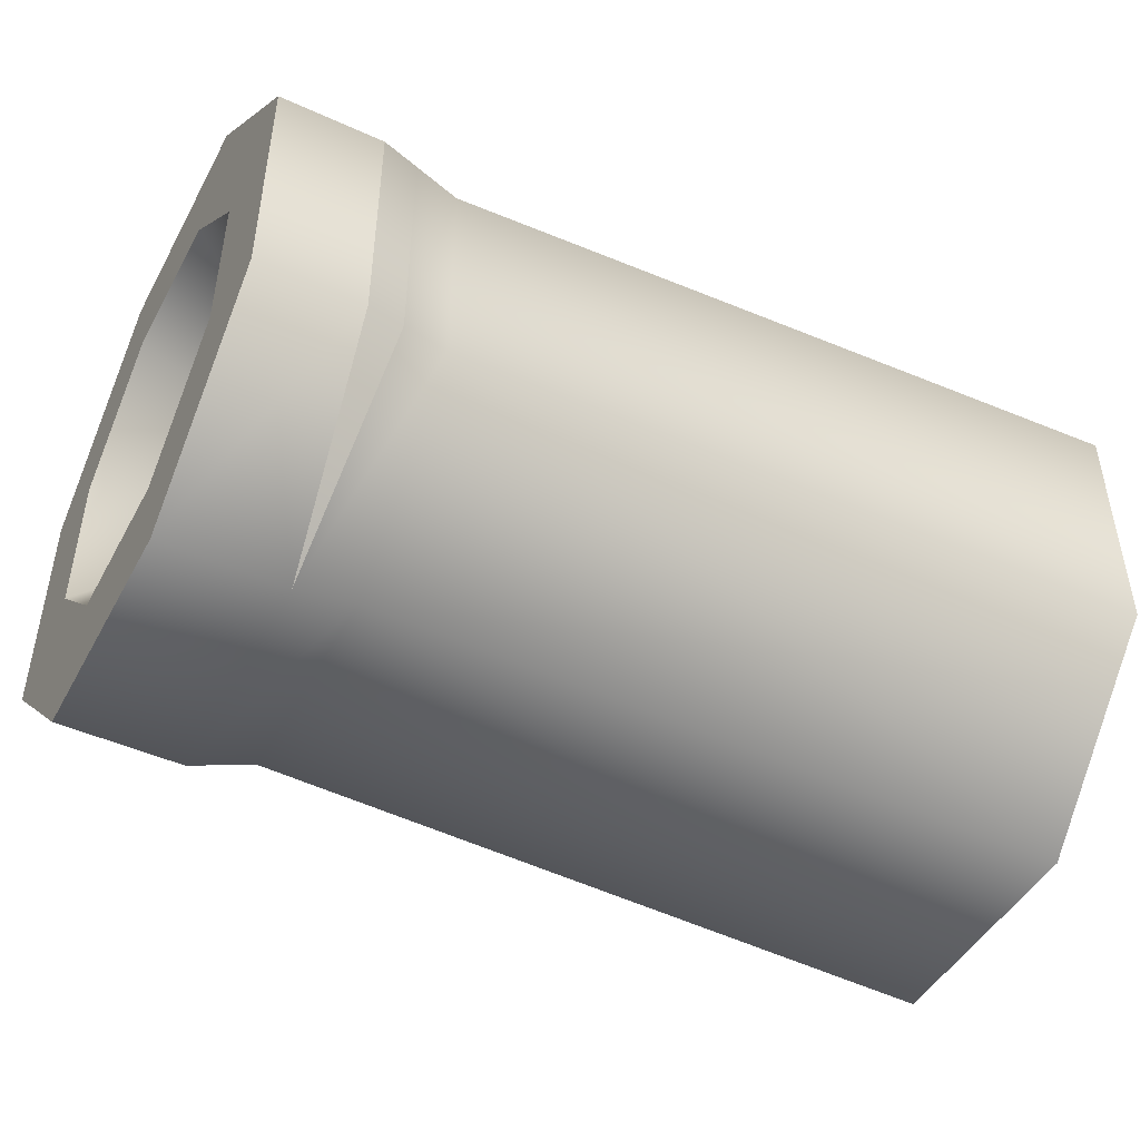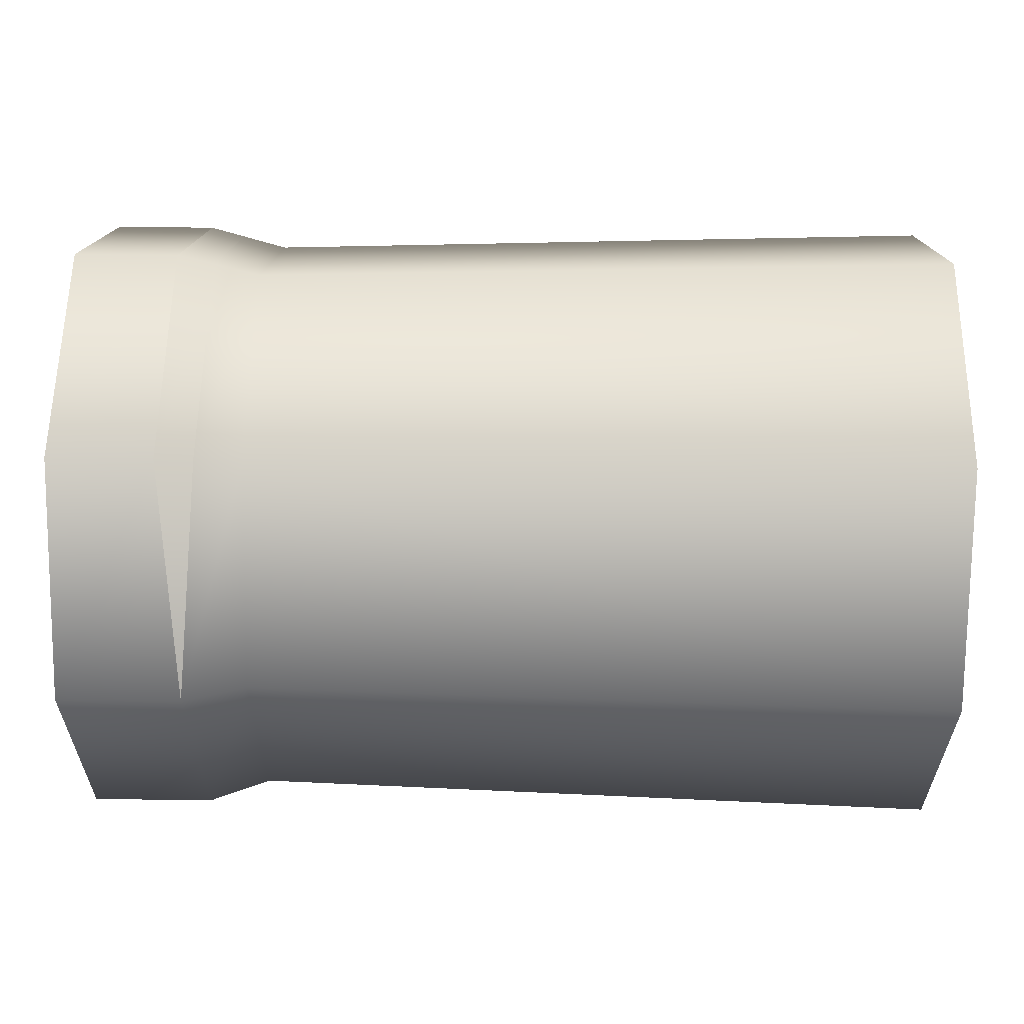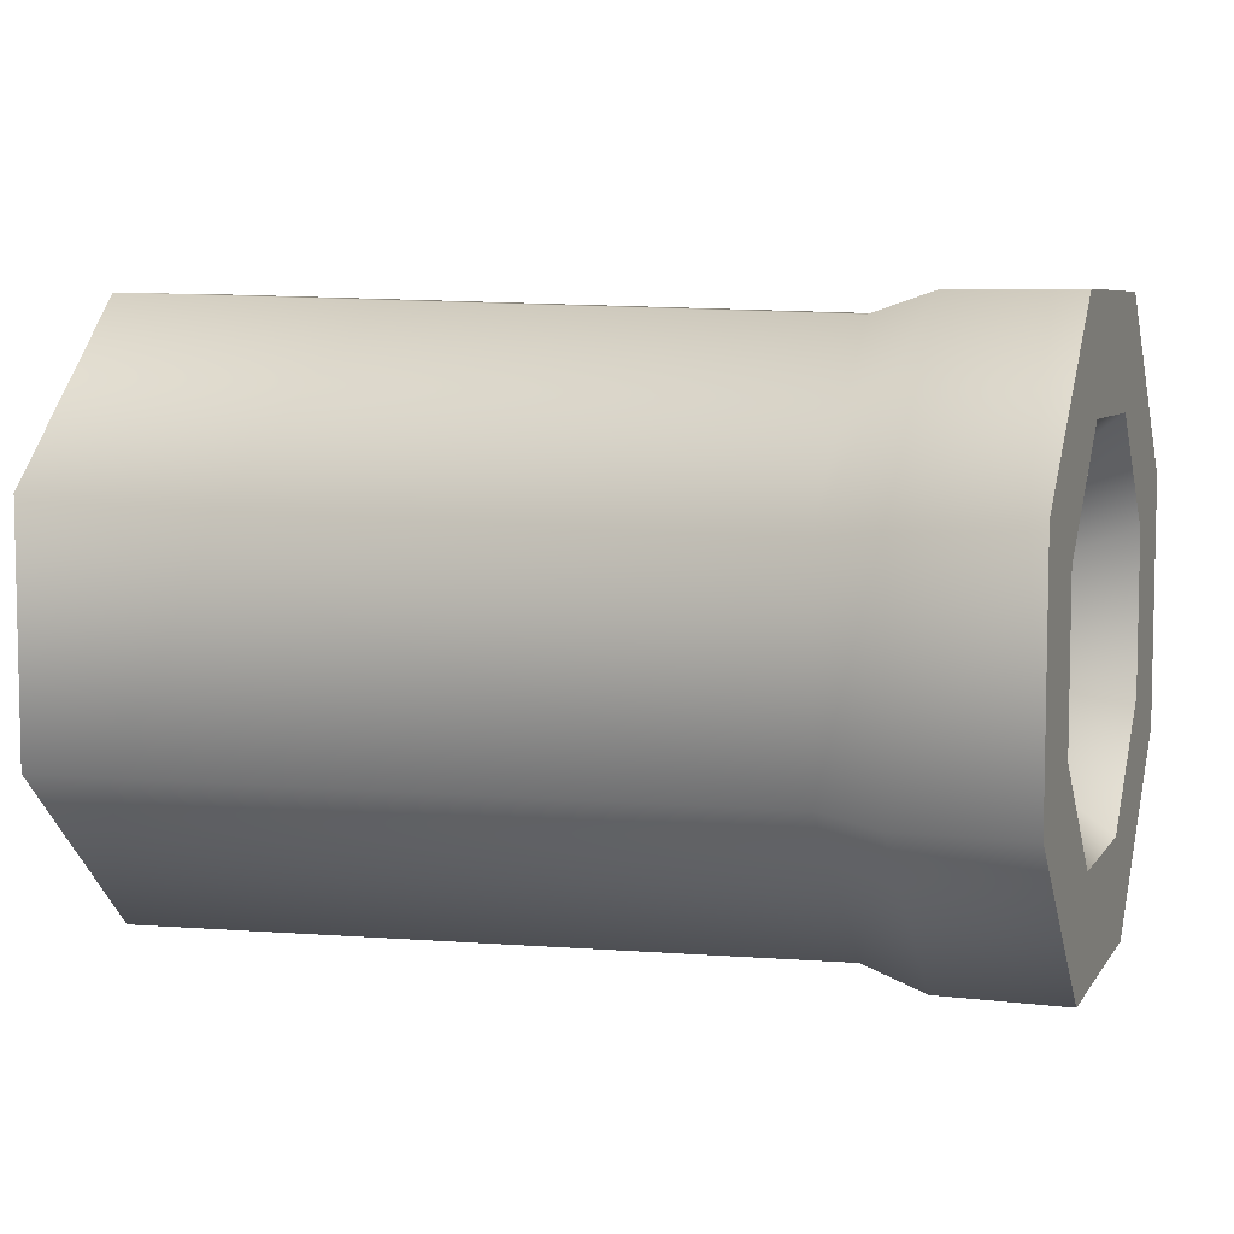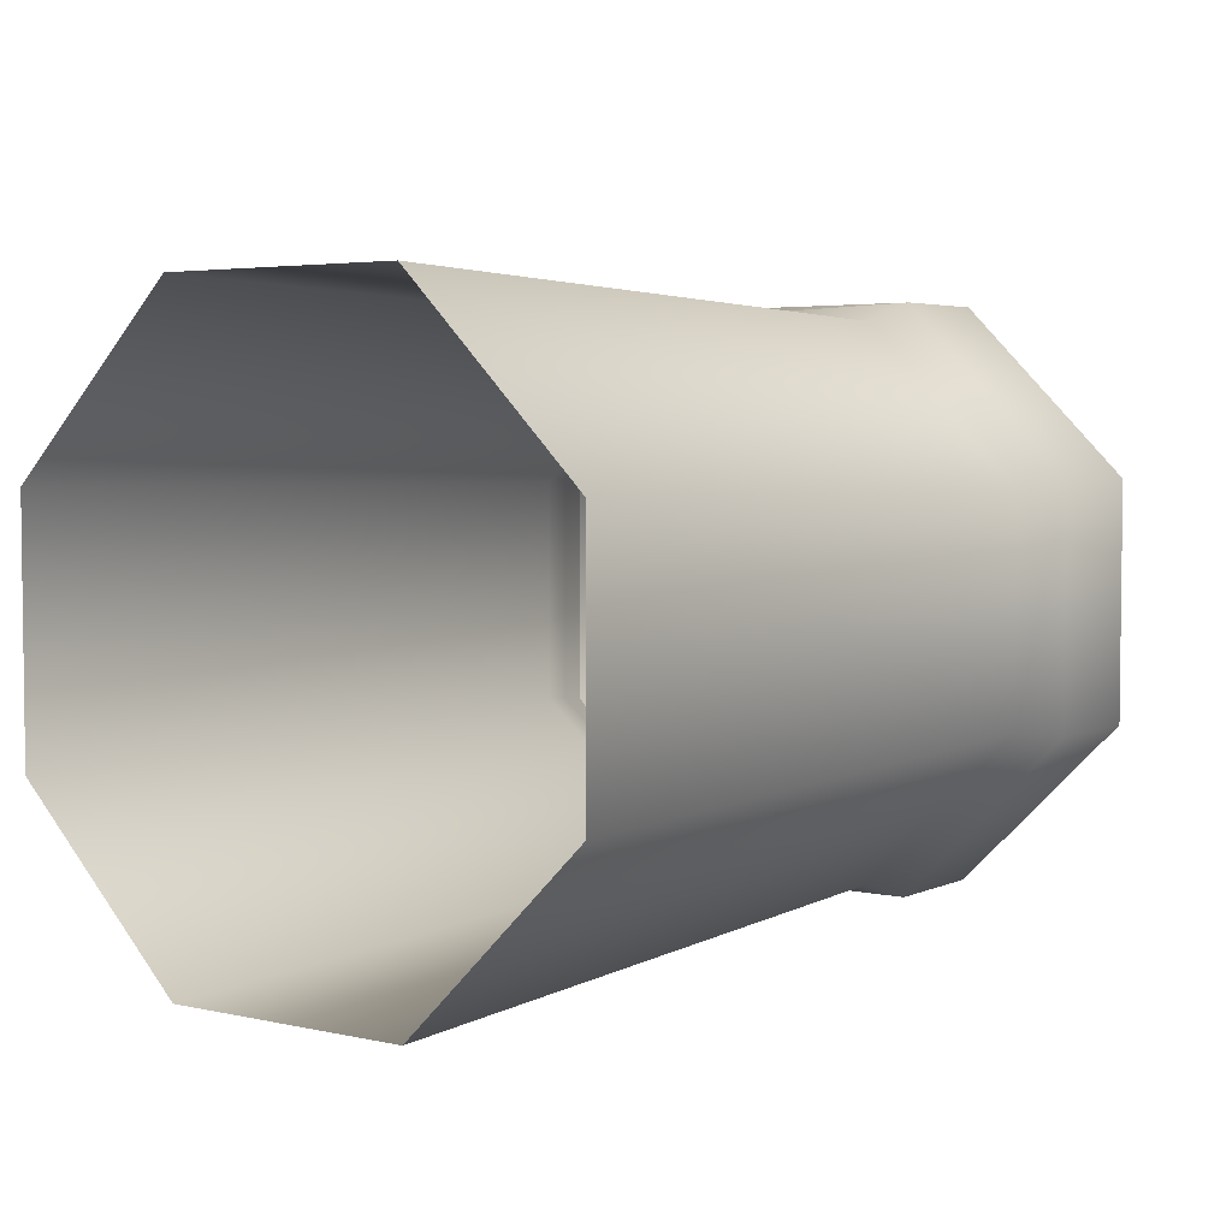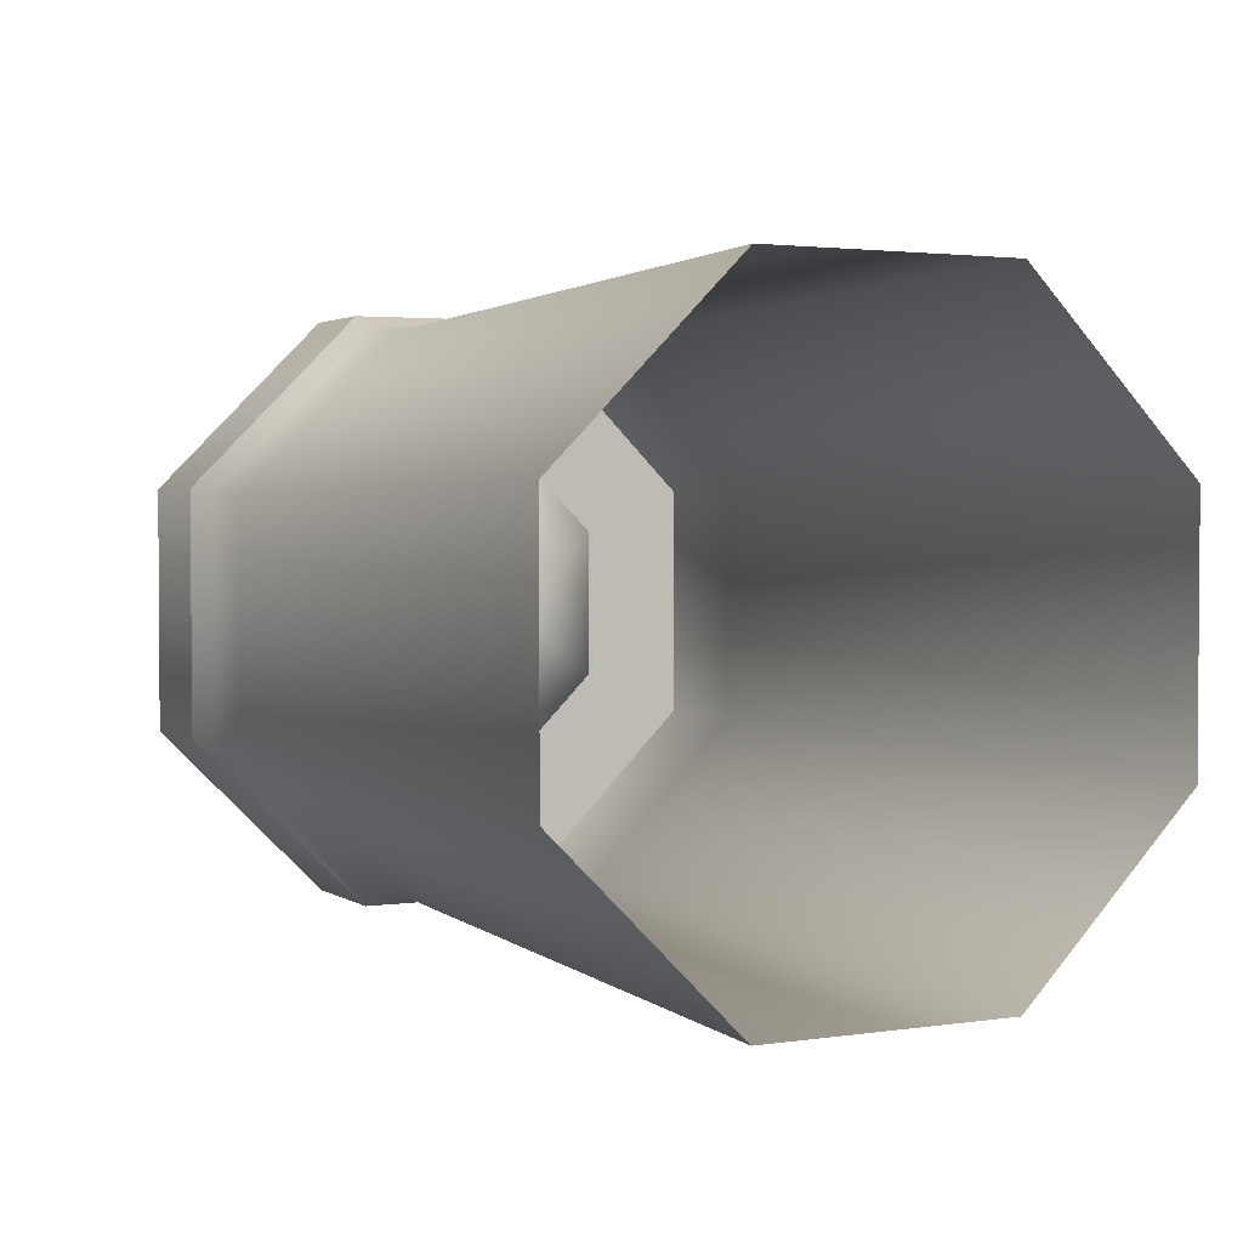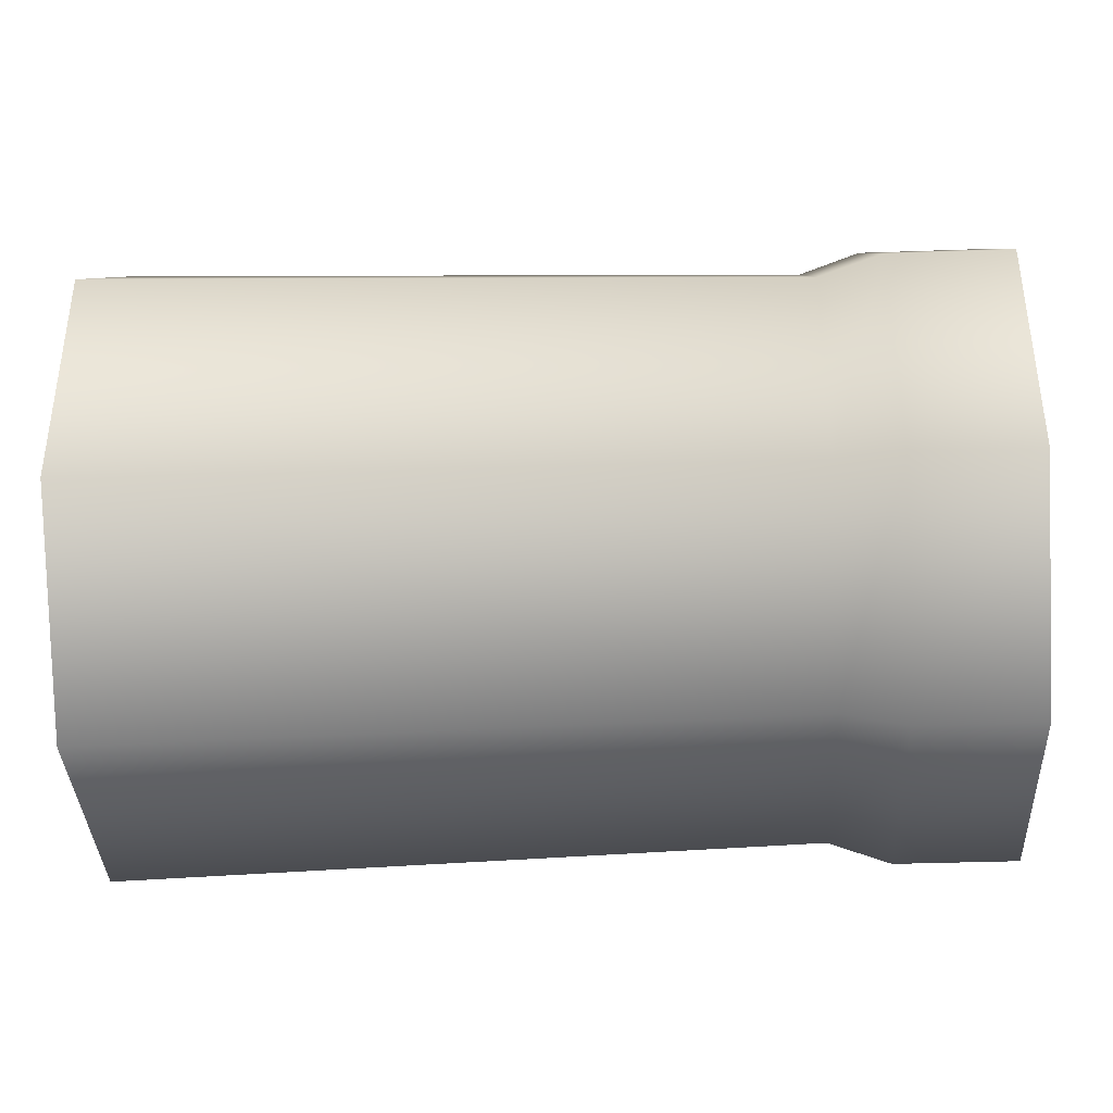
<metadata>
{"format":"obj","ext":"obj","renderer":"f3d","projection":"perspective","resolution":1024,"background":"white","views":[{"elev":-46.7,"azim":-27.3,"up":"+Y"},{"elev":59.1,"azim":0.8,"up":"+Z"},{"elev":6.6,"azim":-160.6,"up":"+Y"},{"elev":4.1,"azim":125.8,"up":"+Y"},{"elev":2.4,"azim":62.7,"up":"+Y"},{"elev":-37.5,"azim":-177.4,"up":"+Y"}]}
</metadata>
<code>
g Color_Guns_007
v -1.592 1.494 0.6188
v -1.783 1.541 0.6384
v -1.681 1.541 -0.6384
v -1.592 -0.6188 1.494
v -1.681 -1.541 0.6384
v -1.783 -0.6384 1.541
v 2.328 1.541 0.6384
v -1.354 1.435 -0.5943
v 2.328 1.541 -0.6384
v -1.354 1.435 0.5943
v -1.592 1.494 0.6188
v -1.681 1.541 -0.6384
v 2.328 0.6384 1.541
v -1.354 1.435 0.5943
v 2.328 1.541 0.6384
v -1.354 0.5943 1.435
v -1.592 0.6188 1.494
v -1.592 1.494 0.6188
v 2.328 -0.6384 1.541
v -1.354 0.5943 1.435
v 2.328 0.6384 1.541
v -1.354 -0.5943 1.435
v -1.592 -0.6188 1.494
v -1.592 0.6188 1.494
v 2.328 -1.541 0.6384
v -1.354 -0.5943 1.435
v 2.328 -0.6384 1.541
v -1.354 -1.435 0.5943
v -1.681 -1.541 0.6384
v -1.592 -0.6188 1.494
v 2.328 -1.541 -0.6384
v -1.354 -1.435 0.5943
v 2.328 -1.541 0.6384
v -1.354 -1.435 -0.5943
v -1.681 -1.541 -0.6384
v -1.681 -1.541 0.6384
v -2.328 -1.541 -0.6384
v -2.328 -1.541 0.6384
v 2.328 -0.6384 -1.541
v -1.354 -1.435 -0.5943
v 2.328 -1.541 -0.6384
v -1.354 -0.5943 -1.435
v -1.681 -0.6384 -1.541
v -1.681 -1.541 -0.6384
v -2.328 -0.6384 -1.541
v -2.328 -1.541 -0.6384
v 2.328 0.6384 -1.541
v -1.354 -0.5943 -1.435
v 2.328 -0.6384 -1.541
v -1.354 0.5943 -1.435
v 2.328 1.541 -0.6384
v -1.354 1.435 -0.5943
v -1.681 1.541 -0.6384
v -1.681 0.6384 -1.541
v -2.328 1.541 -0.6384
v -1.681 -0.6384 -1.541
v -2.328 0.6384 -1.541
v -2.328 -0.6384 -1.541
v -2.328 1.541 0.6384
v -2.328 1.541 -0.6384
v -1.681 1.541 -0.6384
v -1.783 1.541 0.6384
v -2.328 0.6384 1.541
v -2.328 1.541 0.6384
v -1.783 1.541 0.6384
v -1.783 0.6384 1.541
v -2.328 -0.6384 1.541
v -2.328 0.6384 1.541
v -1.783 0.6384 1.541
v -1.783 -0.6384 1.541
v -2.328 -1.541 0.6384
v -2.328 -0.6384 1.541
v -1.783 -0.6384 1.541
v -1.681 -1.541 0.6384
v -1.783 0.6384 1.541
v -1.783 1.541 0.6384
v -1.592 1.494 0.6188
v -1.592 0.6188 1.494
v -1.783 -0.6384 1.541
v -1.783 0.6384 1.541
v -1.592 0.6188 1.494
v -1.592 -0.6188 1.494
v -2.328 0.4095 -0.9887
v -2.328 0.9887 -0.4095
v -1.098 -6.952e-07 1.246e-06
v -2.328 -0.4095 -0.9887
v -2.328 0.9887 0.4095
v -2.328 -0.9887 -0.4095
v -2.328 0.4095 0.9887
v -2.328 -0.9887 0.4095
v -2.328 -0.4095 0.9887
v -2.328 1.541 -0.6384
v -2.328 0.9887 -0.4095
v -2.328 0.4095 -0.9887
v -2.328 0.6384 -1.541
v -2.328 1.541 0.6384
v -2.328 -0.4095 -0.9887
v -2.328 0.9887 0.4095
v -2.328 -0.6384 -1.541
v -2.328 0.6384 1.541
v -2.328 -0.9887 -0.4095
v -2.328 0.4095 0.9887
v -2.328 -1.541 -0.6384
v -2.328 -0.6384 1.541
v -2.328 -0.9887 0.4095
v -2.328 -0.4095 0.9887
v -2.328 -1.541 0.6384
g Color_Guns_007_0
f 3 2 1
f 6 5 4
f 9 8 7
f 8 10 7
f 10 8 11
f 8 12 11
f 15 14 13
f 14 16 13
f 16 14 17
f 14 18 17
f 21 20 19
f 20 22 19
f 22 20 23
f 20 24 23
f 27 26 25
f 26 28 25
f 28 26 29
f 26 30 29
f 33 32 31
f 32 34 31
f 34 32 35
f 32 36 35
f 35 36 37
f 36 38 37
f 41 40 39
f 40 42 39
f 42 40 43
f 40 44 43
f 43 44 45
f 44 46 45
f 49 48 47
f 48 50 47
f 47 50 51
f 50 52 51
f 52 50 53
f 50 48 54
f 50 54 53
f 53 54 55
f 48 56 54
f 54 57 55
f 54 56 57
f 56 58 57
f 61 60 59
f 62 61 59
f 65 64 63
f 66 65 63
f 69 68 67
f 70 69 67
f 73 72 71
f 74 73 71
f 77 76 75
f 78 77 75
f 81 80 79
f 82 81 79
f 85 84 83
f 85 83 86
f 85 87 84
f 85 86 88
f 85 89 87
f 85 88 90
f 85 91 89
f 85 90 91
f 94 93 92
f 95 94 92
f 92 93 96
f 97 94 95
f 93 98 96
f 99 97 95
f 96 98 100
f 101 97 99
f 98 102 100
f 103 101 99
f 100 102 104
f 105 101 103
f 102 106 104
f 107 105 103
f 104 106 107
f 106 105 107

</code>
